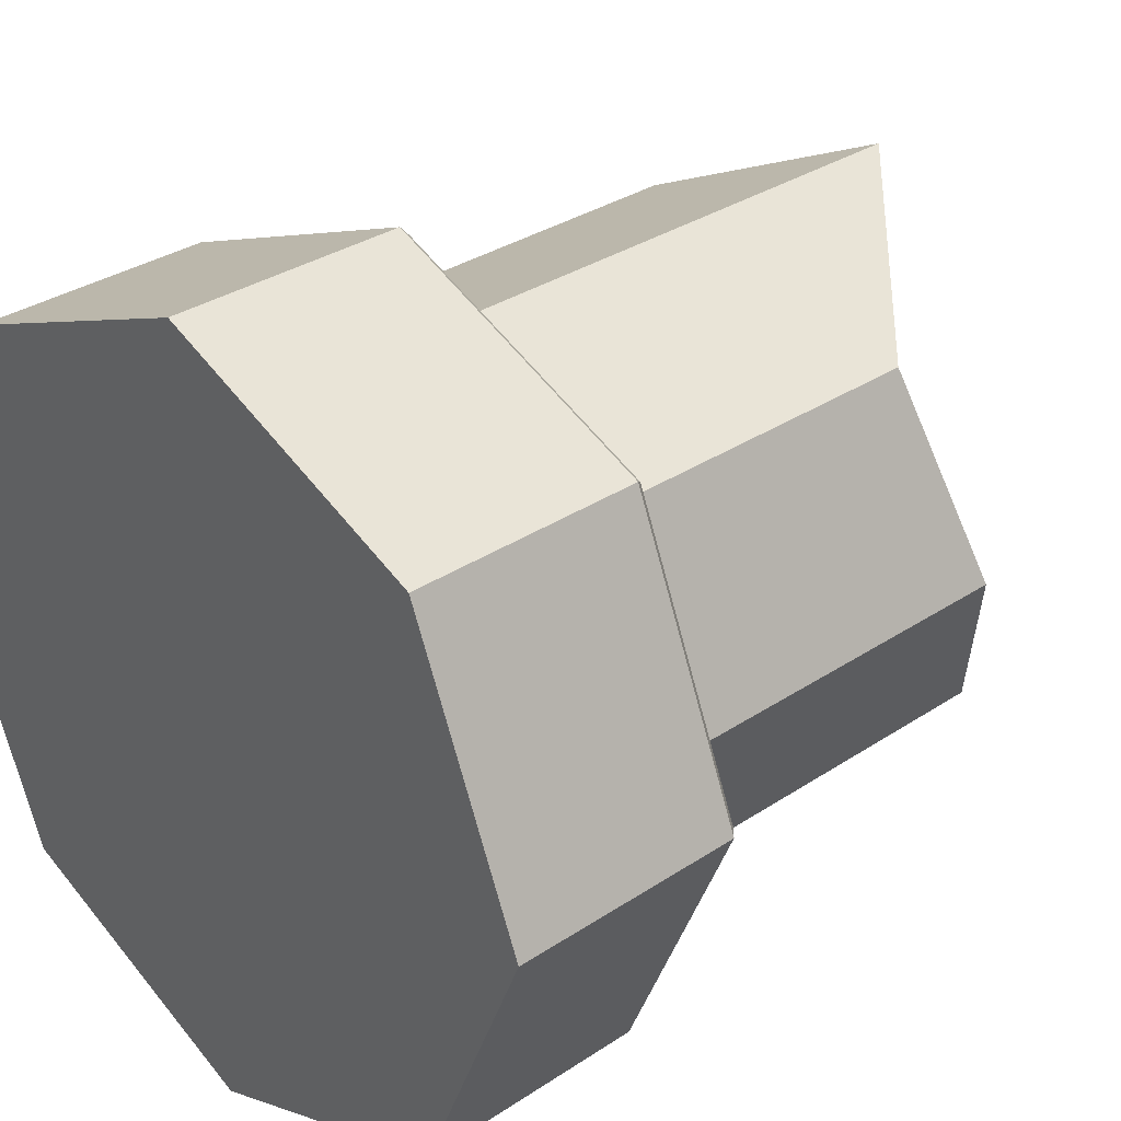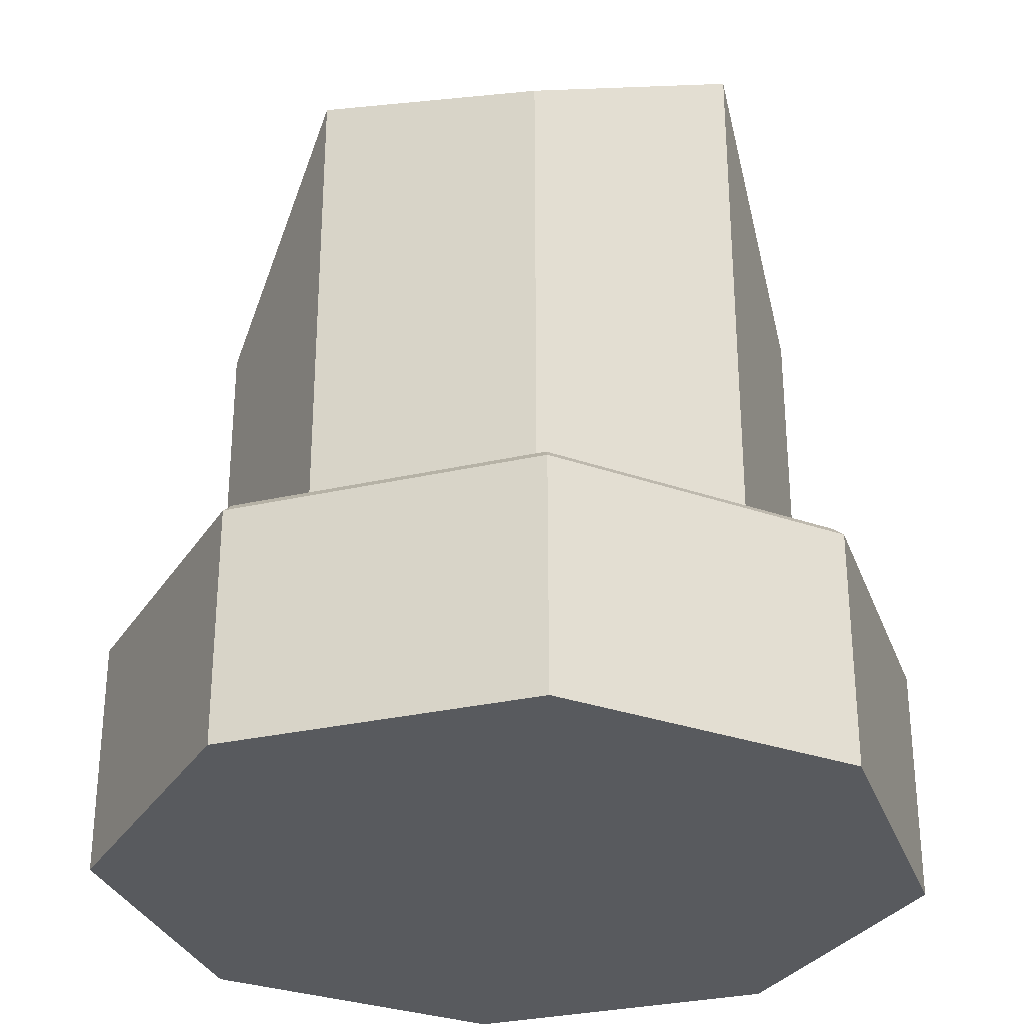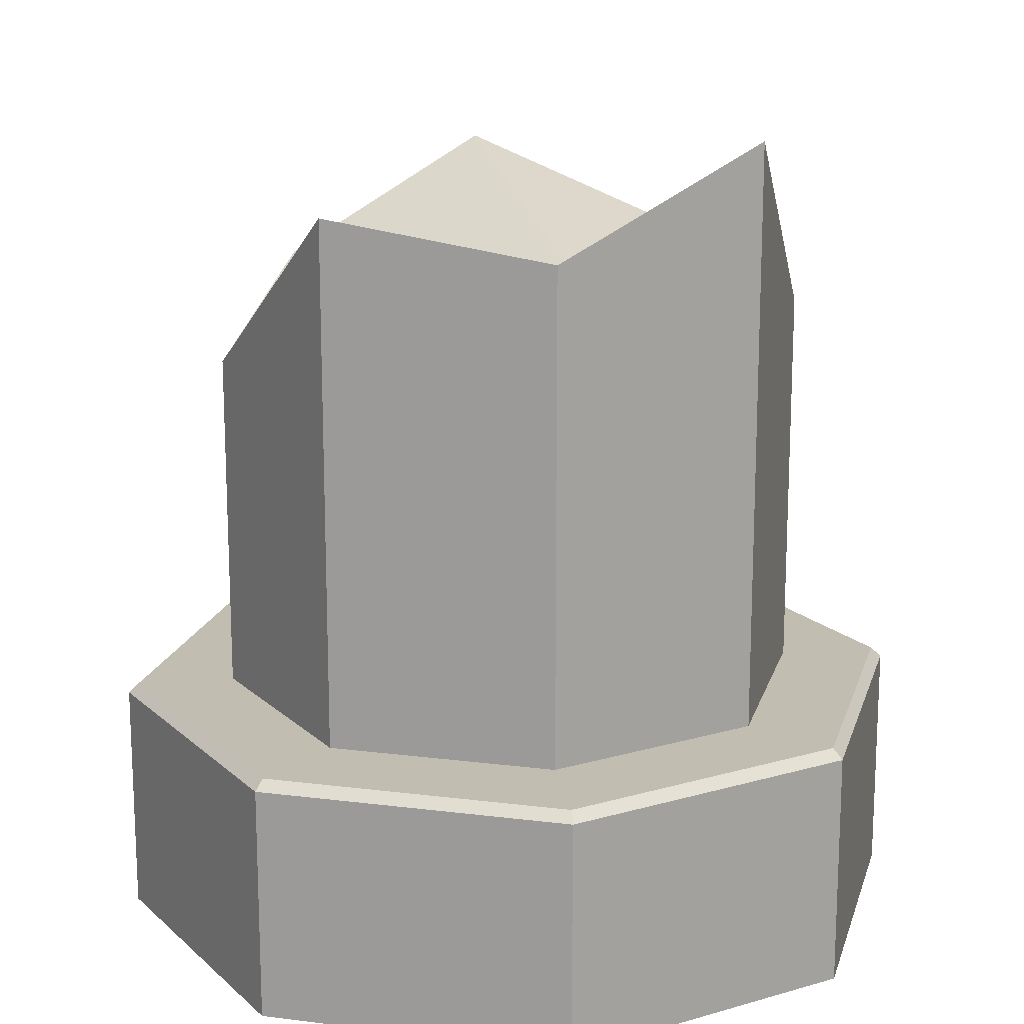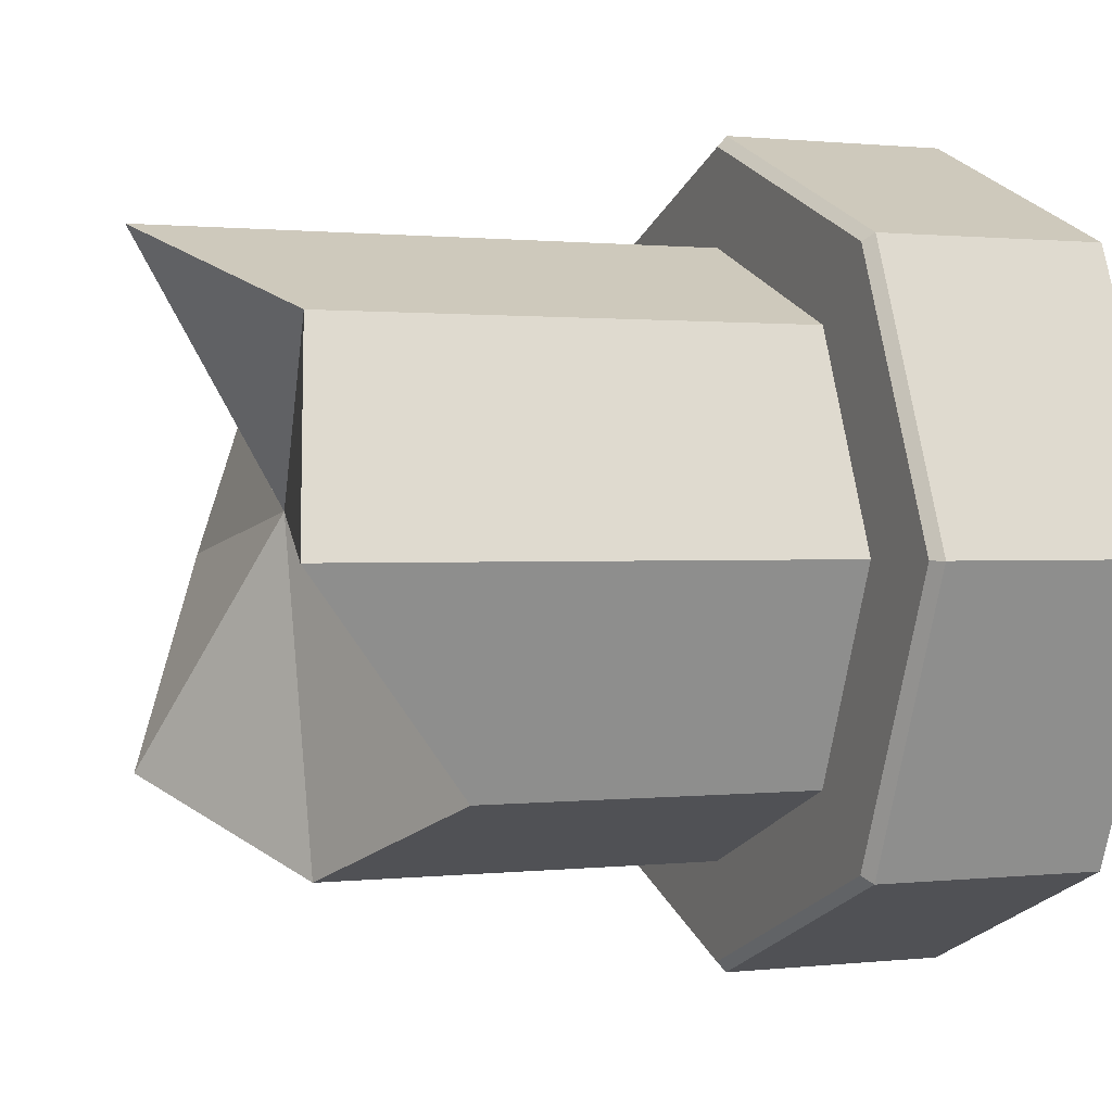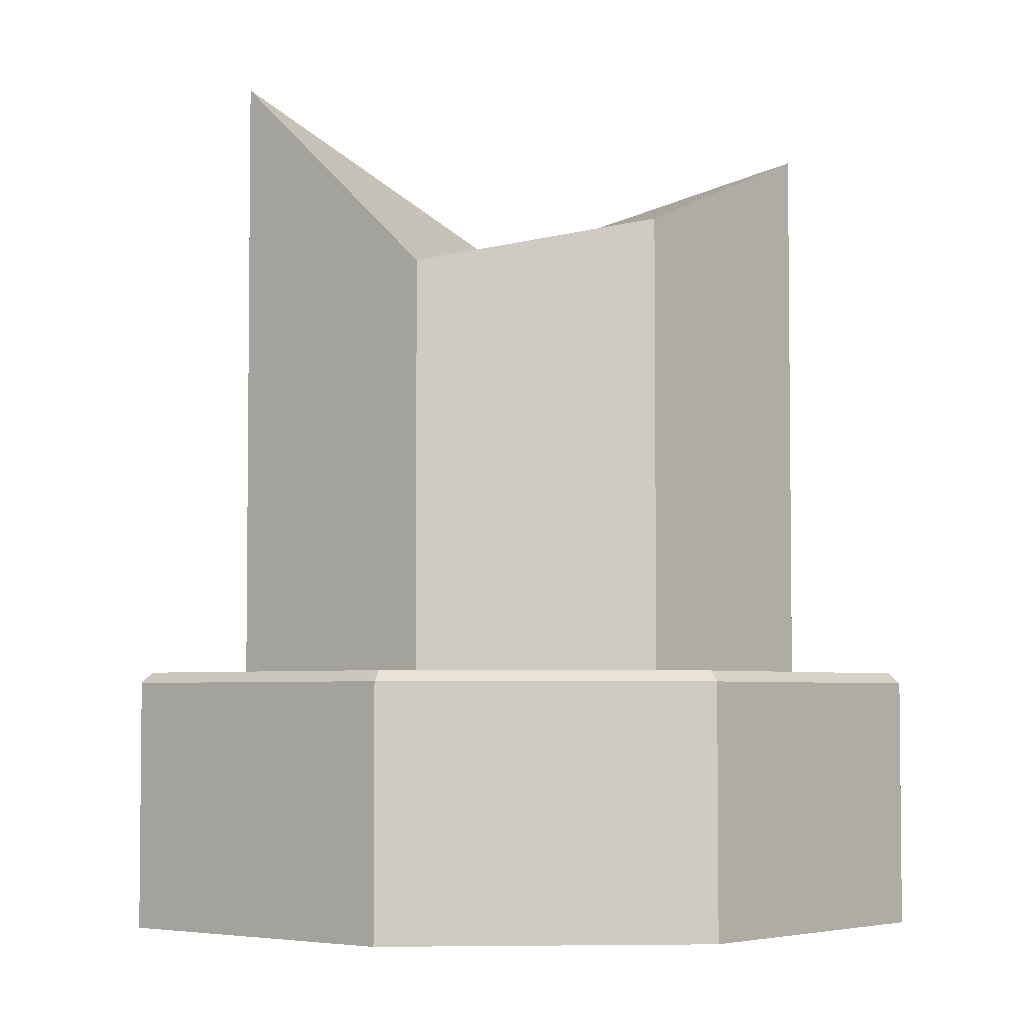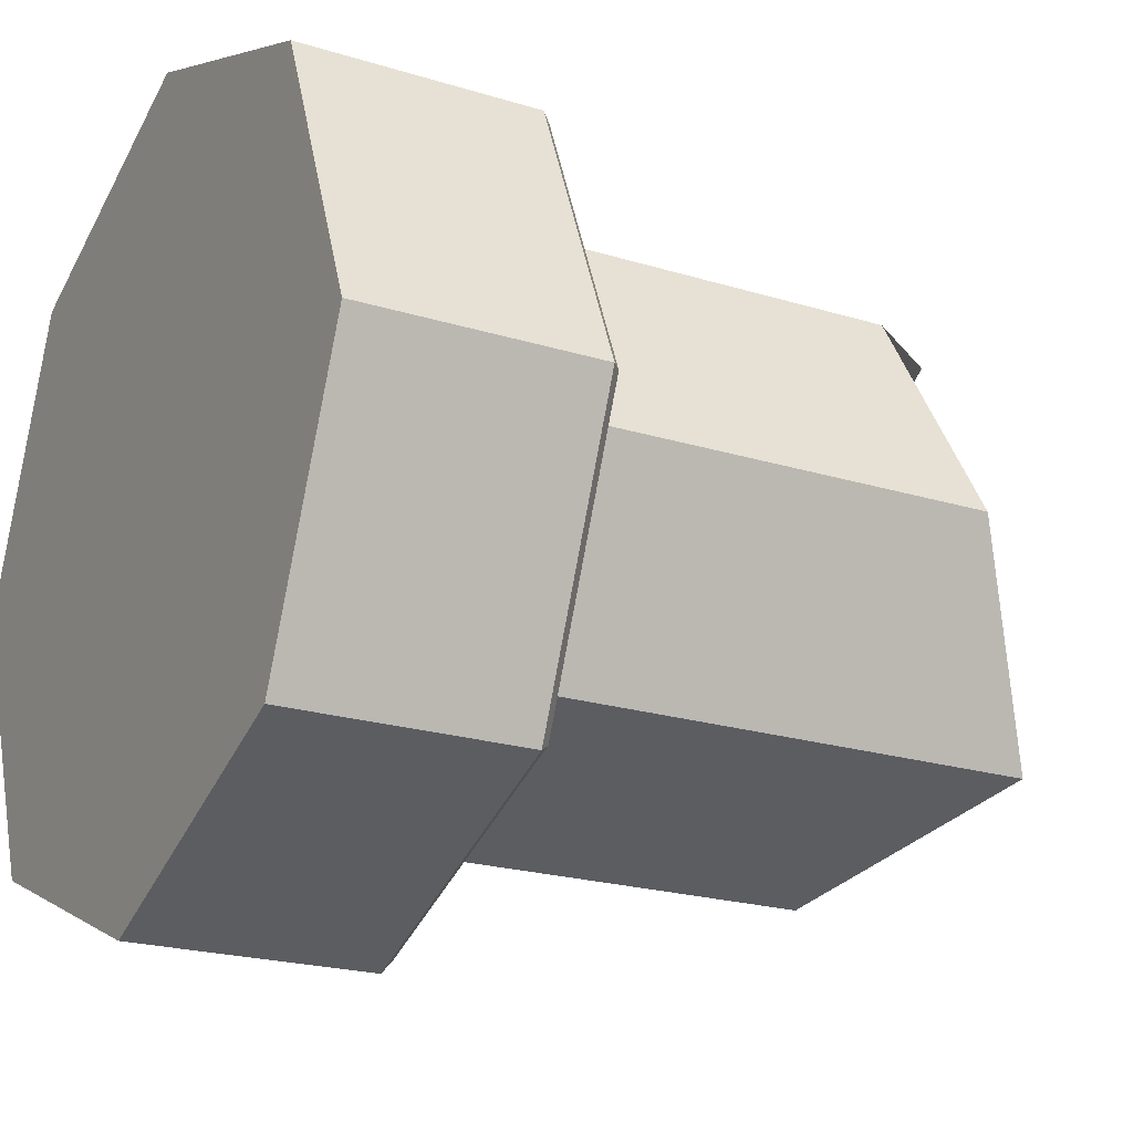
<metadata>
{"format":"obj","ext":"obj","renderer":"f3d","projection":"perspective","resolution":1024,"background":"white","views":[{"elev":32.6,"azim":47.4,"up":"+Z"},{"elev":-30.6,"azim":-49.4,"up":"+Y"},{"elev":16.7,"azim":-53.0,"up":"+Y"},{"elev":0.8,"azim":-113.7,"up":"+Z"},{"elev":-4.2,"azim":62.7,"up":"+Y"},{"elev":-21.3,"azim":61.1,"up":"+Z"}]}
</metadata>
<code>
g Foot
v -0.25 1.727 0
v 0.04024 1.642 0.03546
v -0.1768 1.699 0.1768
v -0.1768 1.573 -0.1768
v 0.04024 1.642 0.03546
v -0.25 1.727 0
v -1.274e-18 1.633 -0.25
v 0.1768 1.725 -0.1768
v 0.04024 1.642 0.03546
v 0.04024 1.642 0.03546
v 0.1768 1.613 0.1768
v -5.408e-18 1.779 0.25
v 0.04024 1.642 0.03546
v 0.25 1.649 0
v 0.1768 1.613 0.1768
v 0.1768 1.725 -0.1768
v 0.25 1.649 0
v 0.04024 1.642 0.03546
v -1.274e-18 1.633 -0.25
v 0.04024 1.642 0.03546
v -0.1768 1.573 -0.1768
v 0.04024 1.642 0.03546
v -5.408e-18 1.779 0.25
v -0.1768 1.699 0.1768
v 0.1768 1.285 -0.1768
v 0.1768 1.725 -0.1768
v -1.274e-18 1.633 -0.25
v 1.788e-07 1.285 -0.25
v 1.788e-07 1.285 -0.25
v -1.274e-18 1.633 -0.25
v -0.1768 1.573 -0.1768
v -0.1768 1.285 -0.1768
v -0.1768 1.285 -0.1768
v -0.1768 1.573 -0.1768
v -0.25 1.727 0
v -0.25 1.285 0
v -0.25 1.285 0
v -0.25 1.727 0
v -0.1768 1.699 0.1768
v -0.1768 1.285 0.1768
v -0.1768 1.285 0.1768
v -0.1768 1.699 0.1768
v -5.408e-18 1.779 0.25
v -2.384e-07 1.285 0.25
v -2.384e-07 1.285 0.25
v -5.408e-18 1.779 0.25
v 0.1768 1.613 0.1768
v 0.1768 1.285 0.1768
v 0.1768 1.285 0.1768
v 0.1768 1.613 0.1768
v 0.25 1.649 0
v 0.25 1.285 0
v 0.25 1.285 0
v 0.25 1.649 0
v 0.1768 1.725 -0.1768
v 0.1768 1.285 -0.1768
v 0.235 1.285 -0.235
v 1.629e-10 1.285 -0.3324
v 1.629e-10 1.277 -0.3415
v 0.2415 1.277 -0.2415
v 0.2415 1.277 -0.2415
v 0.3415 1.277 9.537e-07
v 0.3324 1.285 9.537e-07
v 0.235 1.285 -0.235
v 1.629e-10 1.285 -0.3324
v -0.235 1.285 -0.235
v -0.2415 1.277 -0.2415
v 1.629e-10 1.277 -0.3415
v -0.235 1.285 -0.235
v -0.3324 1.285 9.537e-07
v -0.3415 1.277 9.537e-07
v -0.2415 1.277 -0.2415
v -0.3324 1.285 9.537e-07
v -0.235 1.285 0.235
v -0.2415 1.277 0.2415
v -0.3415 1.277 9.537e-07
v -0.235 1.285 0.235
v 6.311e-11 1.285 0.3324
v 1.629e-10 1.277 0.3415
v -0.2415 1.277 0.2415
v 6.311e-11 1.285 0.3324
v 0.235 1.285 0.235
v 0.2415 1.277 0.2415
v 1.629e-10 1.277 0.3415
v 0.235 1.285 0.235
v 0.3324 1.285 9.537e-07
v 0.3415 1.277 9.537e-07
v 0.2415 1.277 0.2415
v 1.629e-10 1.277 -0.3415
v 1.629e-10 1.078 -0.3415
v 0.2415 1.078 -0.2415
v 0.2415 1.277 -0.2415
v -0.2415 1.277 -0.2415
v -0.2415 1.078 -0.2415
v 1.629e-10 1.078 -0.3415
v 1.629e-10 1.277 -0.3415
v -0.3415 1.277 9.537e-07
v -0.3415 1.078 9.537e-07
v -0.2415 1.078 -0.2415
v -0.2415 1.277 -0.2415
v -0.2415 1.277 0.2415
v -0.2415 1.078 0.2415
v -0.3415 1.078 9.537e-07
v -0.3415 1.277 9.537e-07
v 1.629e-10 1.277 0.3415
v 1.629e-10 1.078 0.3415
v -0.2415 1.078 0.2415
v -0.2415 1.277 0.2415
v 0.2415 1.277 0.2415
v 0.2415 1.078 0.2415
v 1.629e-10 1.078 0.3415
v 1.629e-10 1.277 0.3415
v 0.3415 1.277 9.537e-07
v 0.3415 1.078 9.537e-07
v 0.2415 1.078 0.2415
v 0.2415 1.277 0.2415
v 0.2415 1.277 -0.2415
v 0.2415 1.078 -0.2415
v 0.3415 1.078 9.537e-07
v 0.3415 1.277 9.537e-07
v -0.2415 1.078 -0.2415
v 1.629e-10 1.078 0.3415
v 0.2415 1.078 0.2415
v 1.629e-10 1.078 -0.3415
v -0.3415 1.078 9.537e-07
v -0.2415 1.078 0.2415
v 1.629e-10 1.078 0.3415
v -0.2415 1.078 -0.2415
v 1.629e-10 1.078 -0.3415
v 0.2415 1.078 0.2415
v 0.3415 1.078 9.537e-07
v 0.2415 1.078 -0.2415
v 1.788e-07 1.285 -0.25
v 1.629e-10 1.285 -0.3324
v 0.235 1.285 -0.235
v 0.1768 1.285 -0.1768
v -0.1768 1.285 -0.1768
v 0.3324 1.285 9.537e-07
v -0.235 1.285 -0.235
v 0.25 1.285 0
v -0.25 1.285 0
v 0.235 1.285 0.235
v -0.3324 1.285 9.537e-07
v 0.1768 1.285 0.1768
v -0.1768 1.285 0.1768
v 6.311e-11 1.285 0.3324
v -0.235 1.285 0.235
v -2.384e-07 1.285 0.25
g Foot_0
f 3 2 1
f 6 5 4
f 9 8 7
f 12 11 10
f 15 14 13
f 18 17 16
f 21 20 19
f 24 23 22
f 27 26 25
f 28 27 25
f 31 30 29
f 32 31 29
f 35 34 33
f 36 35 33
f 39 38 37
f 40 39 37
f 43 42 41
f 44 43 41
f 47 46 45
f 48 47 45
f 51 50 49
f 52 51 49
f 55 54 53
f 56 55 53
f 59 58 57
f 60 59 57
f 63 62 61
f 64 63 61
f 67 66 65
f 68 67 65
f 71 70 69
f 72 71 69
f 75 74 73
f 76 75 73
f 79 78 77
f 80 79 77
f 83 82 81
f 84 83 81
f 87 86 85
f 88 87 85
f 91 90 89
f 92 91 89
f 95 94 93
f 96 95 93
f 99 98 97
f 100 99 97
f 103 102 101
f 104 103 101
f 107 106 105
f 108 107 105
f 111 110 109
f 112 111 109
f 115 114 113
f 116 115 113
f 119 118 117
f 120 119 117
f 123 122 121
f 124 123 121
f 127 126 125
f 128 127 125
f 131 130 129
f 132 131 129
f 135 134 133
f 136 135 133
f 133 134 137
f 138 135 136
f 134 139 137
f 140 138 136
f 137 139 141
f 142 138 140
f 139 143 141
f 144 142 140
f 141 143 145
f 146 142 144
f 143 147 145
f 148 146 144
f 145 147 148
f 147 146 148

</code>
